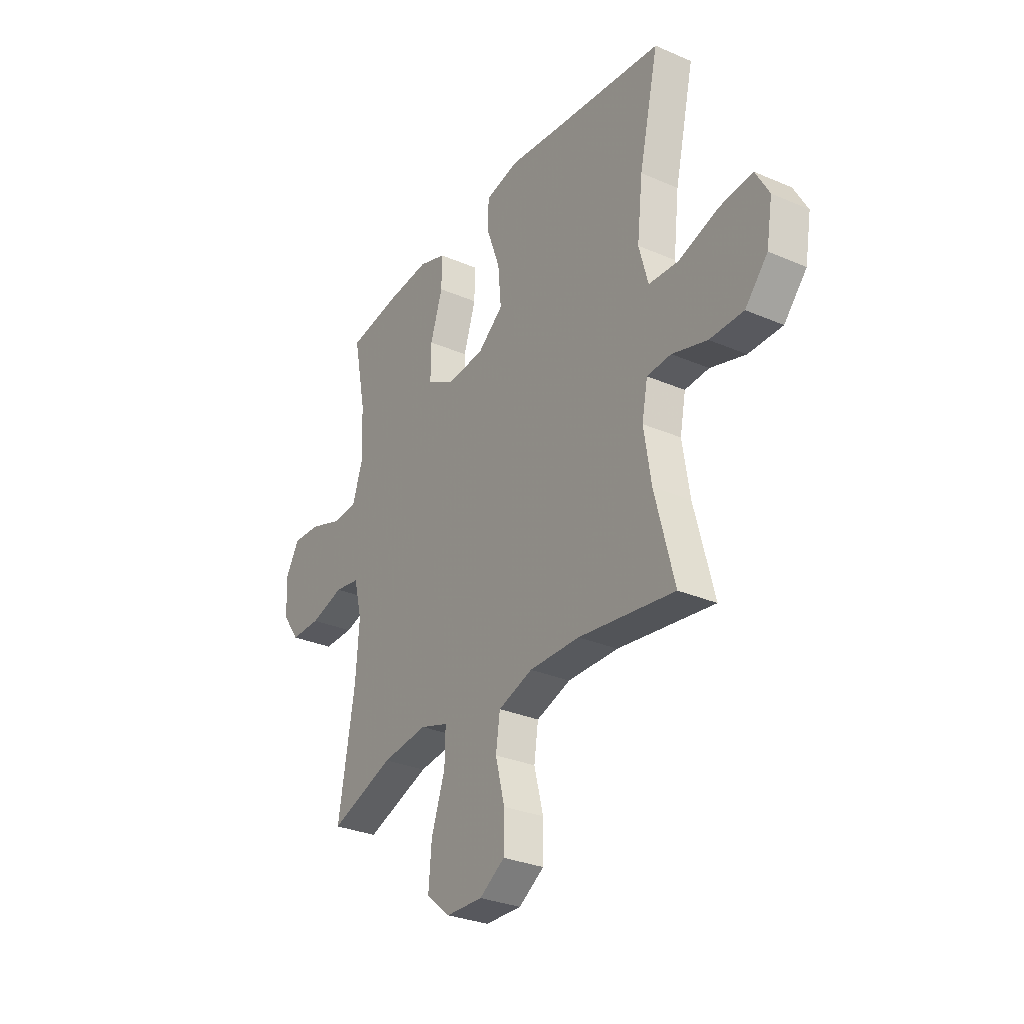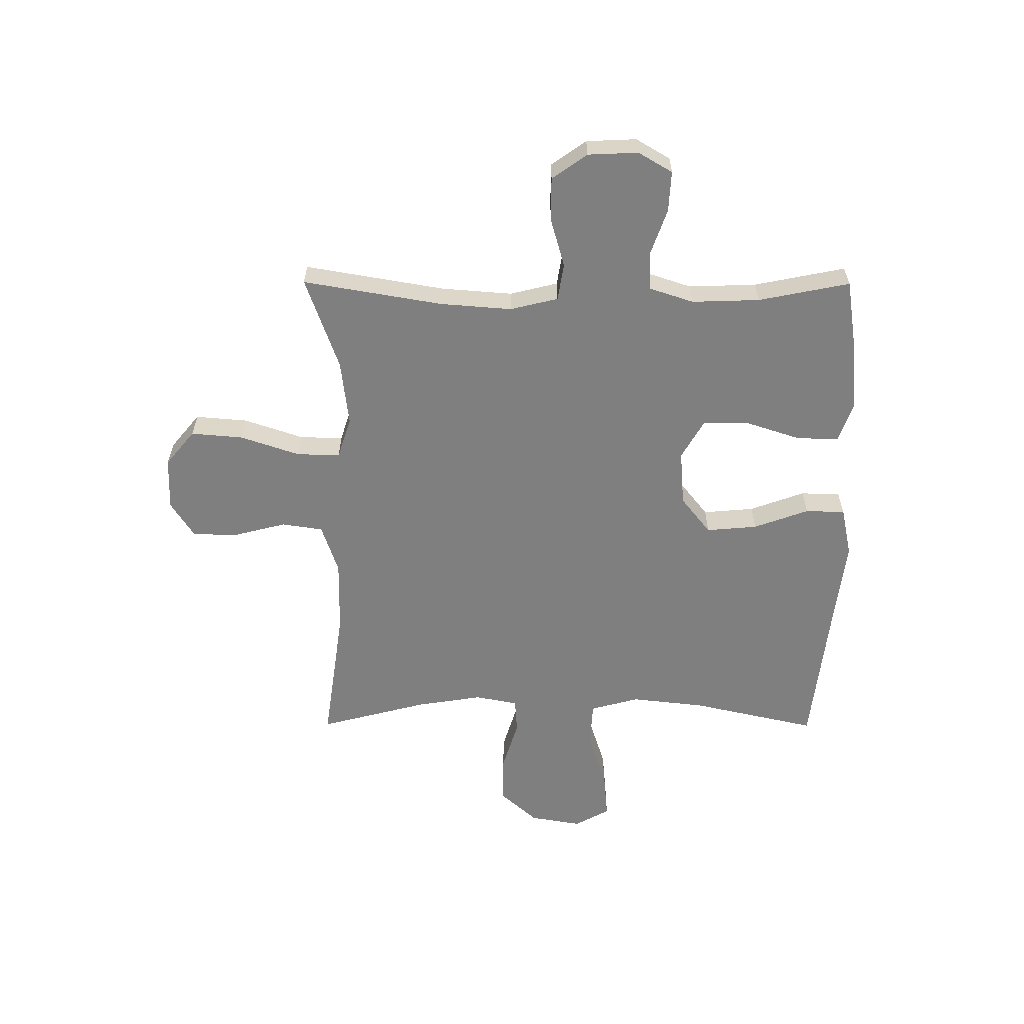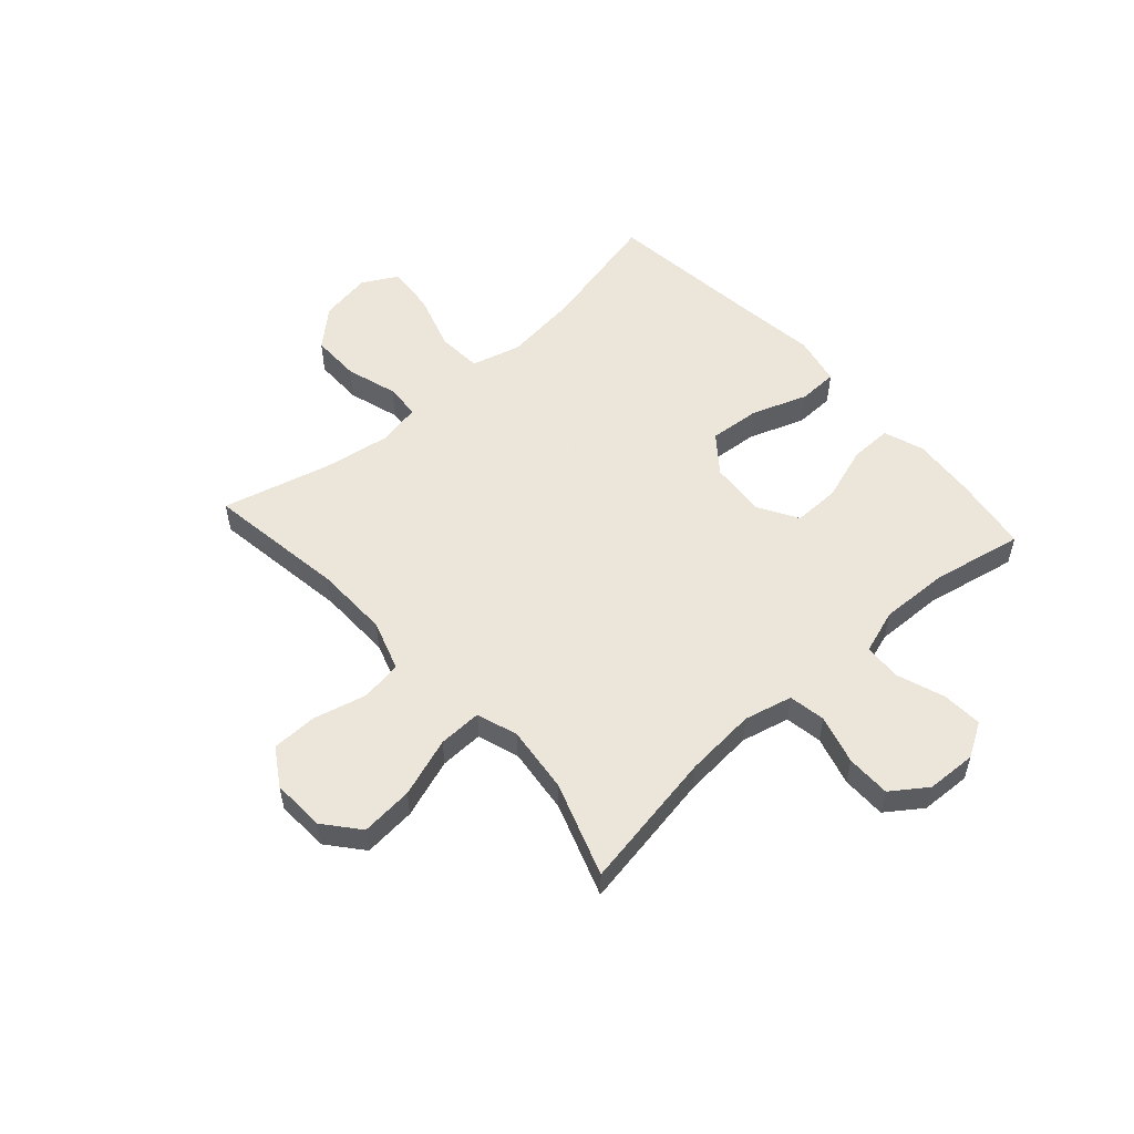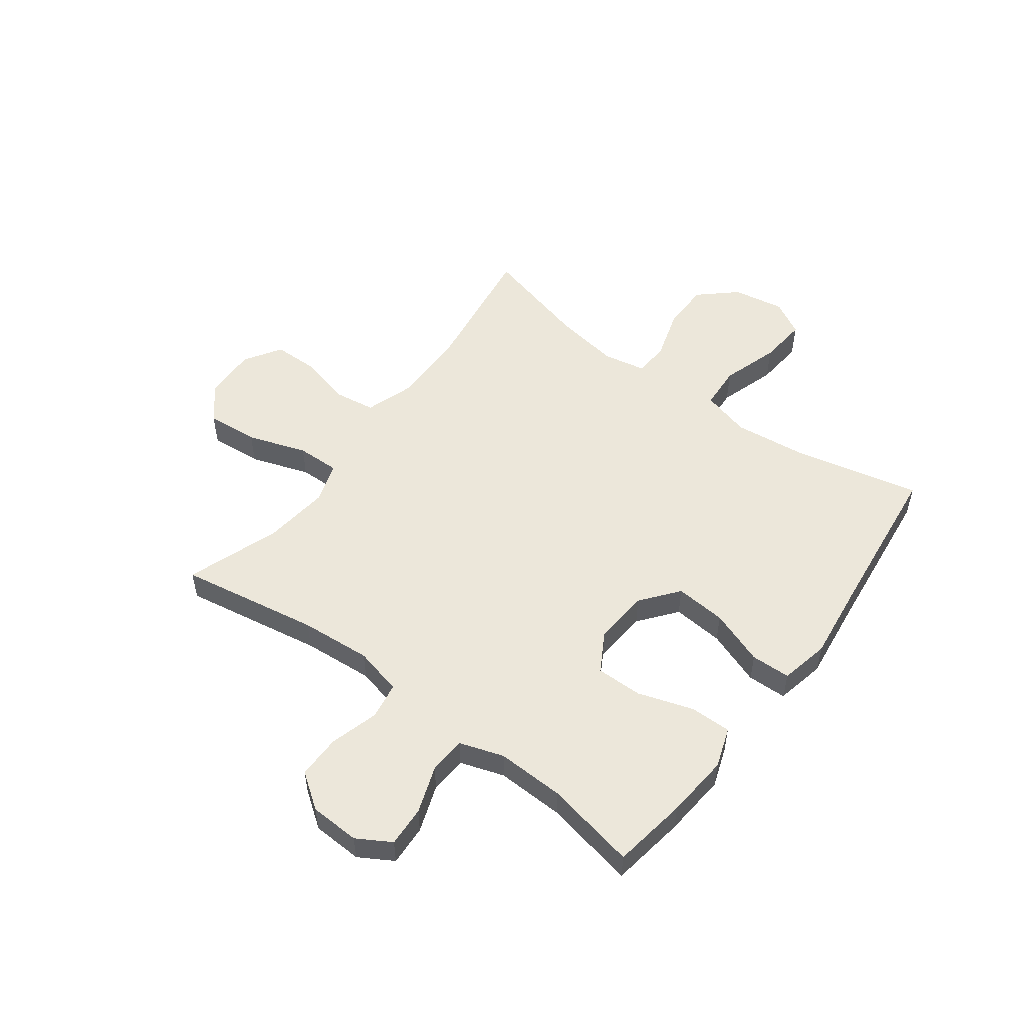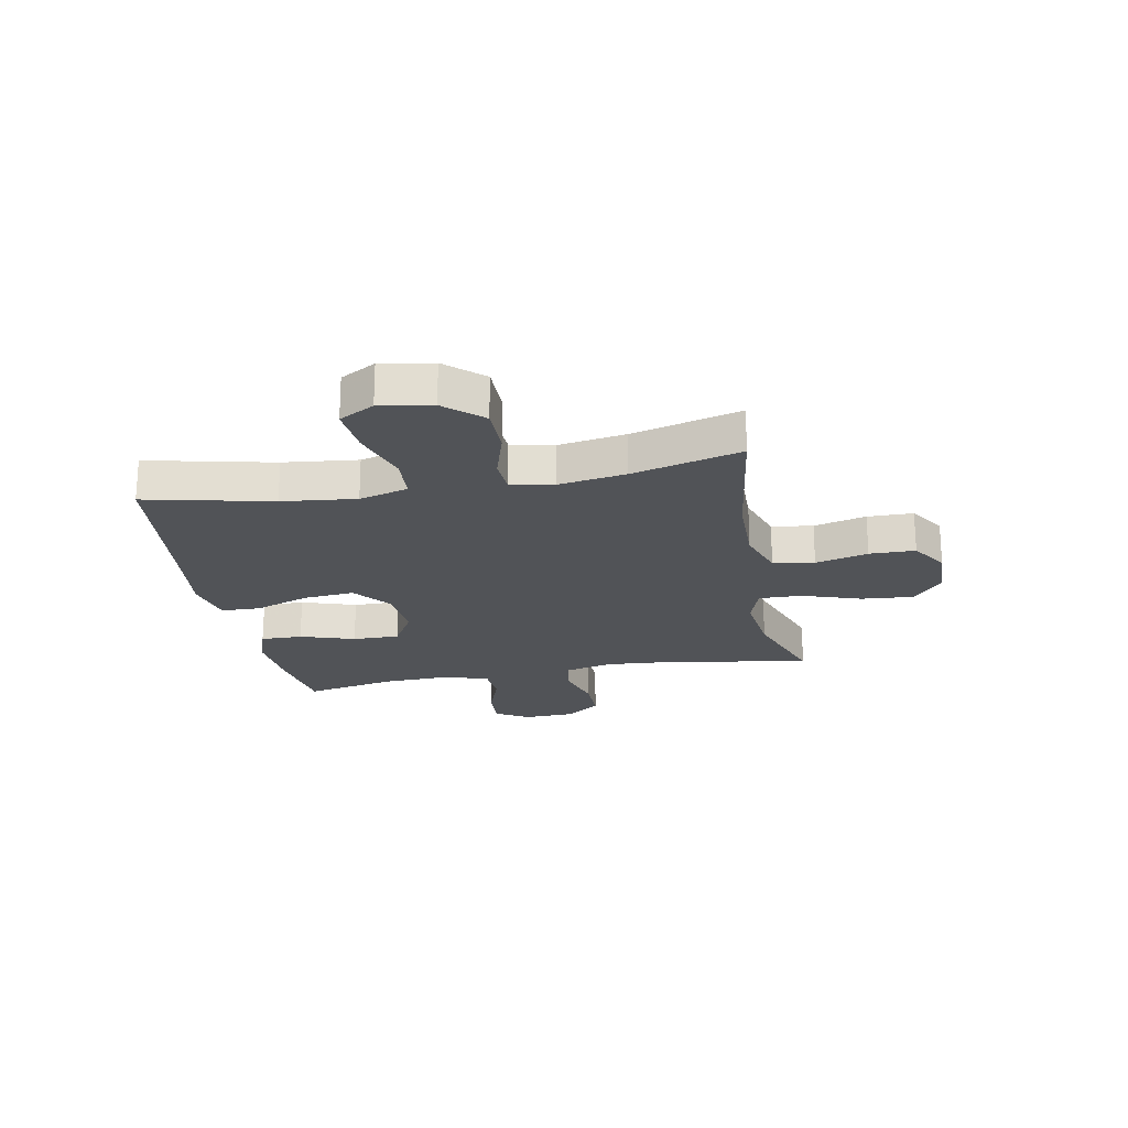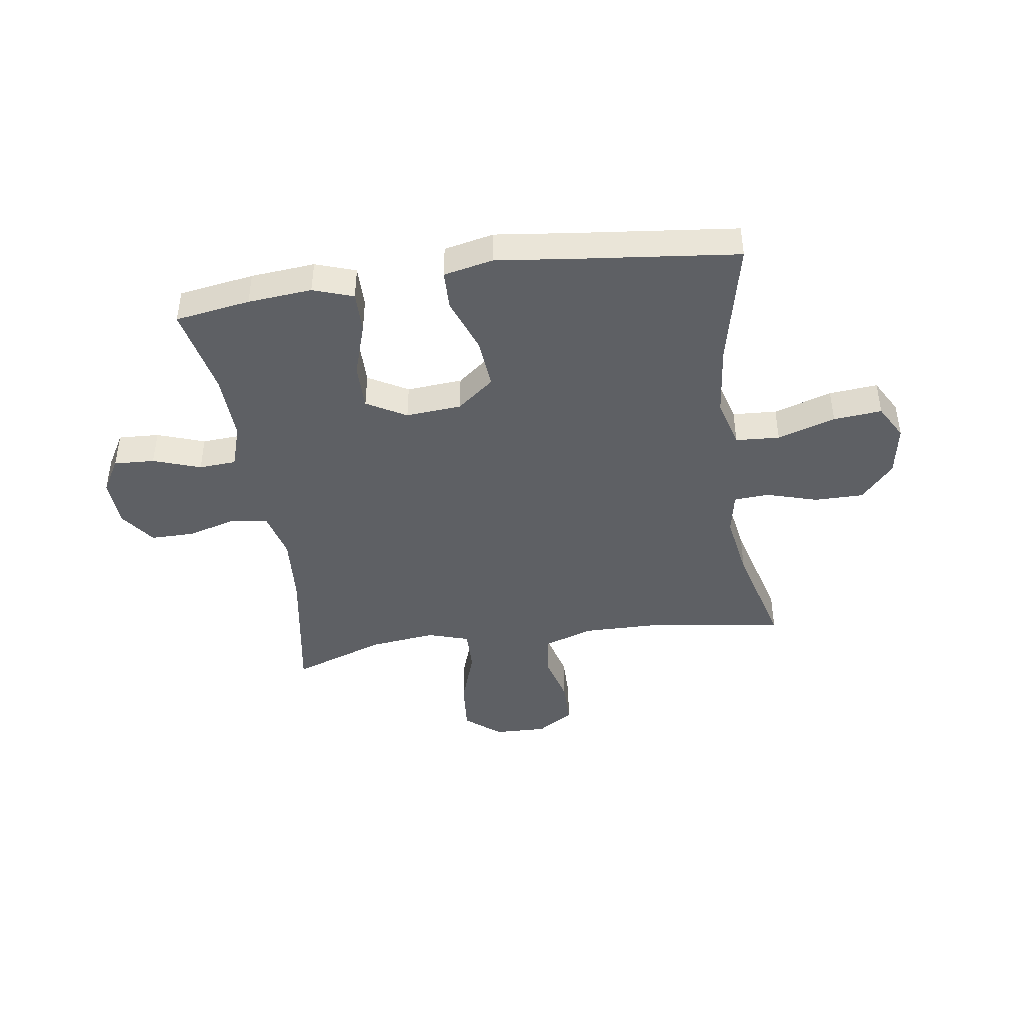
<metadata>
{"format":"obj","ext":"obj","renderer":"f3d","projection":"perspective","resolution":1024,"background":"white","views":[{"elev":-30.3,"azim":58.0,"up":"+Z"},{"elev":-59.8,"azim":-90.2,"up":"+Y"},{"elev":54.2,"azim":-132.0,"up":"+Y"},{"elev":52.7,"azim":-53.3,"up":"+Y"},{"elev":-21.9,"azim":100.8,"up":"+Y"},{"elev":-43.1,"azim":8.5,"up":"+Y"}]}
</metadata>
<code>
v -0.5 0.07 0.5
v -0.365 0.07 0.521
v -0.25 0.07 0.531
v -0.178 0.07 0.506
v -0.179 0.07 0.431
v -0.211 0.07 0.333
v -0.212 0.07 0.249
v -0.141 0.07 0.208
v -0.041 0.07 0.216
v 0.026 0.07 0.269
v 0.018 0.07 0.361
v -0.018 0.07 0.46
v -0.016 0.07 0.531
v 0.073 0.07 0.55
v 0.21 0.07 0.533
v 0.5 0.07 0.5
v 0.449 0.07 0.274
v 0.434 0.07 0.141
v 0.458 0.07 0.053
v 0.537 0.07 0.048
v 0.641 0.07 0.081
v 0.728 0.07 0.089
v 0.763 0.07 0.026
v 0.747 0.07 -0.067
v 0.688 0.07 -0.133
v 0.6 0.07 -0.133
v 0.508 0.07 -0.105
v 0.445 0.07 -0.109
v 0.43 0.07 -0.186
v 0.449 0.07 -0.305
v 0.5 0.07 -0.5
v 0.249 0.07 -0.464
v 0.117 0.07 -0.462
v 0.027 0.07 -0.492
v 0.016 0.07 -0.566
v 0.04 0.07 -0.66
v 0.039 0.07 -0.742
v -0.027 0.07 -0.784
v -0.122 0.07 -0.781
v -0.185 0.07 -0.729
v -0.177 0.07 -0.635
v -0.141 0.07 -0.529
v -0.139 0.07 -0.451
v -0.213 0.07 -0.427
v -0.332 0.07 -0.441
v -0.5 0.07 -0.5
v -0.457 0.07 -0.249
v -0.447 0.07 -0.121
v -0.468 0.07 -0.035
v -0.534 0.07 -0.024
v -0.622 0.07 -0.049
v -0.701 0.07 -0.049
v -0.746 0.07 0.014
v -0.75 0.07 0.104
v -0.714 0.07 0.165
v -0.641 0.07 0.161
v -0.556 0.07 0.131
v -0.489 0.07 0.135
v -0.463 0.07 0.214
v -0.467 0.07 0.336
v -0.5 0 0.5
v -0.365 0 0.521
v -0.25 0 0.531
v -0.178 0 0.506
v -0.179 0 0.431
v -0.211 0 0.333
v -0.212 0 0.249
v -0.141 0 0.208
v -0.041 0 0.216
v 0.026 0 0.269
v 0.018 0 0.361
v -0.018 0 0.46
v -0.016 0 0.531
v 0.073 0 0.55
v 0.21 0 0.533
v 0.5 0 0.5
v 0.449 0 0.274
v 0.434 0 0.141
v 0.458 0 0.053
v 0.537 0 0.048
v 0.641 0 0.081
v 0.728 0 0.089
v 0.763 0 0.026
v 0.747 0 -0.067
v 0.688 0 -0.133
v 0.6 0 -0.133
v 0.508 0 -0.105
v 0.445 0 -0.109
v 0.43 0 -0.186
v 0.449 0 -0.305
v 0.5 0 -0.5
v 0.249 0 -0.464
v 0.117 0 -0.462
v 0.027 0 -0.492
v 0.016 0 -0.566
v 0.04 0 -0.66
v 0.039 0 -0.742
v -0.027 0 -0.784
v -0.122 0 -0.781
v -0.185 0 -0.729
v -0.177 0 -0.635
v -0.141 0 -0.529
v -0.139 0 -0.451
v -0.213 0 -0.427
v -0.332 0 -0.441
v -0.5 0 -0.5
v -0.457 0 -0.249
v -0.447 0 -0.121
v -0.468 0 -0.035
v -0.534 0 -0.024
v -0.622 0 -0.049
v -0.701 0 -0.049
v -0.746 0 0.014
v -0.75 0 0.104
v -0.714 0 0.165
v -0.641 0 0.161
v -0.556 0 0.131
v -0.489 0 0.135
v -0.463 0 0.214
v -0.467 0 0.336
f 54 55 56 57
f 54 57 58
f 53 54 58
f 50 51 52 53
f 49 50 53 58
f 48 49 58 59
f 45 46 47
f 44 45 47 48
f 43 44 48 59
f 39 40 41 42
f 39 42 43
f 38 39 43
f 35 36 37 38
f 34 35 38 43
f 33 34 43 59
f 30 31 32
f 29 30 32 33
f 28 29 33 59
f 24 25 26 27
f 20 21 22 23
f 19 20 23 24
f 15 16 17
f 15 17 18
f 14 15 18 19
f 11 12 13 14
f 10 11 14 19
f 3 4 5 6
f 3 6 7
f 60 1 2 3
f 60 3 7
f 59 60 7 8
f 28 59 8
f 19 24 27 28
f 9 10 19 28
f 8 9 28
f 117 116 115 114
f 118 117 114
f 118 114 113
f 113 112 111 110
f 118 113 110 109
f 119 118 109 108
f 107 106 105
f 108 107 105 104
f 119 108 104 103
f 102 101 100 99
f 103 102 99
f 103 99 98
f 98 97 96 95
f 103 98 95 94
f 119 103 94 93
f 92 91 90
f 93 92 90 89
f 119 93 89 88
f 87 86 85 84
f 83 82 81 80
f 84 83 80 79
f 77 76 75
f 78 77 75
f 79 78 75 74
f 74 73 72 71
f 79 74 71 70
f 66 65 64 63
f 67 66 63
f 63 62 61 120
f 67 63 120
f 68 67 120 119
f 68 119 88
f 88 87 84 79
f 88 79 70 69
f 88 69 68
f 1 61 62 2
f 2 62 63 3
f 3 63 64 4
f 4 64 65 5
f 5 65 66 6
f 6 66 67 7
f 7 67 68 8
f 8 68 69 9
f 9 69 70 10
f 10 70 71 11
f 11 71 72 12
f 12 72 73 13
f 13 73 74 14
f 14 74 75 15
f 15 75 76 16
f 16 76 77 17
f 17 77 78 18
f 18 78 79 19
f 19 79 80 20
f 20 80 81 21
f 21 81 82 22
f 22 82 83 23
f 23 83 84 24
f 24 84 85 25
f 25 85 86 26
f 26 86 87 27
f 27 87 88 28
f 28 88 89 29
f 29 89 90 30
f 30 90 91 31
f 31 91 92 32
f 32 92 93 33
f 33 93 94 34
f 34 94 95 35
f 35 95 96 36
f 36 96 97 37
f 37 97 98 38
f 38 98 99 39
f 39 99 100 40
f 40 100 101 41
f 41 101 102 42
f 42 102 103 43
f 43 103 104 44
f 44 104 105 45
f 45 105 106 46
f 46 106 107 47
f 47 107 108 48
f 48 108 109 49
f 49 109 110 50
f 50 110 111 51
f 51 111 112 52
f 52 112 113 53
f 53 113 114 54
f 54 114 115 55
f 55 115 116 56
f 56 116 117 57
f 57 117 118 58
f 58 118 119 59
f 59 119 120 60
f 60 120 61 1

</code>
